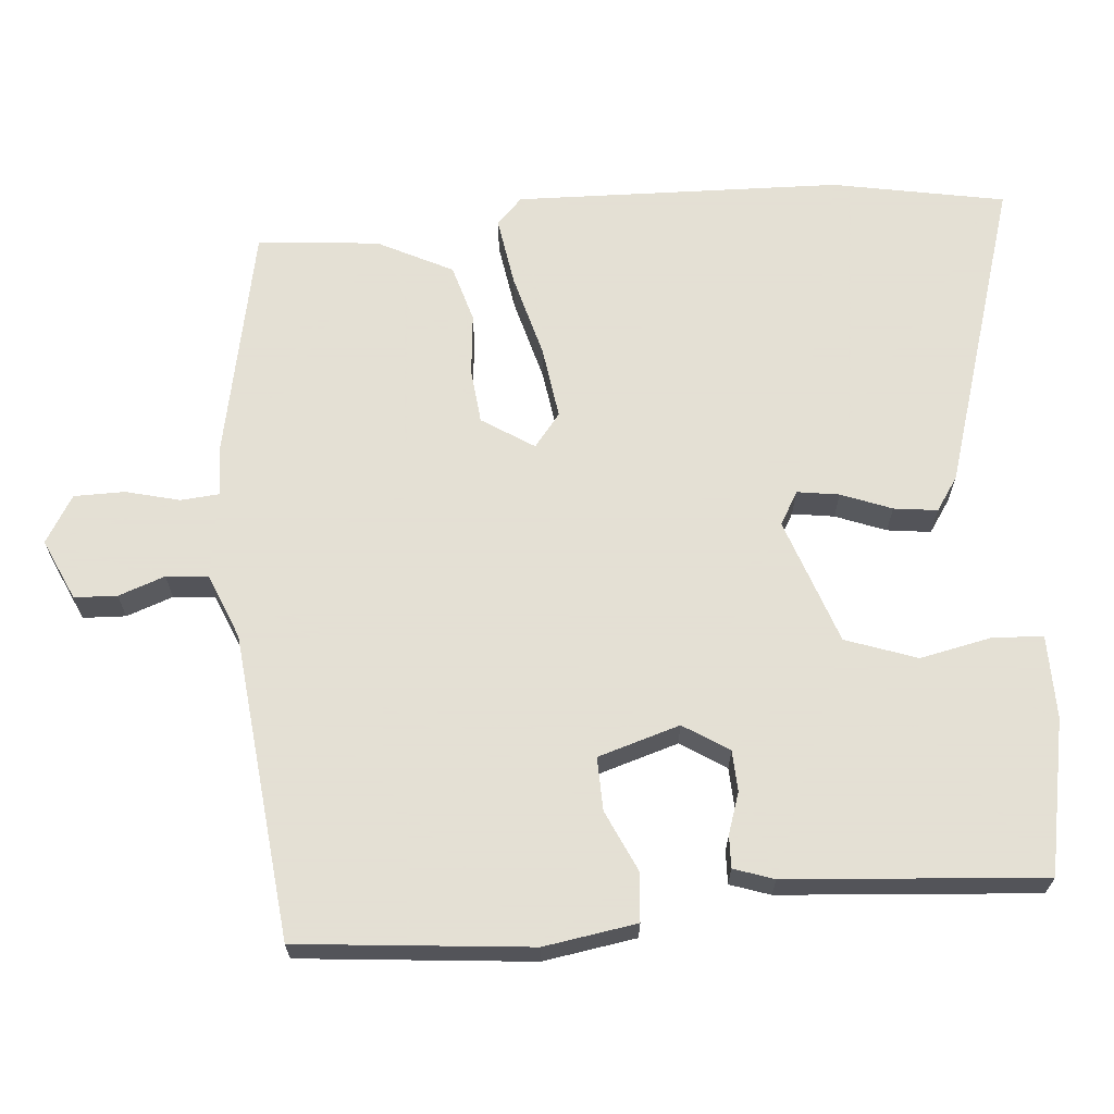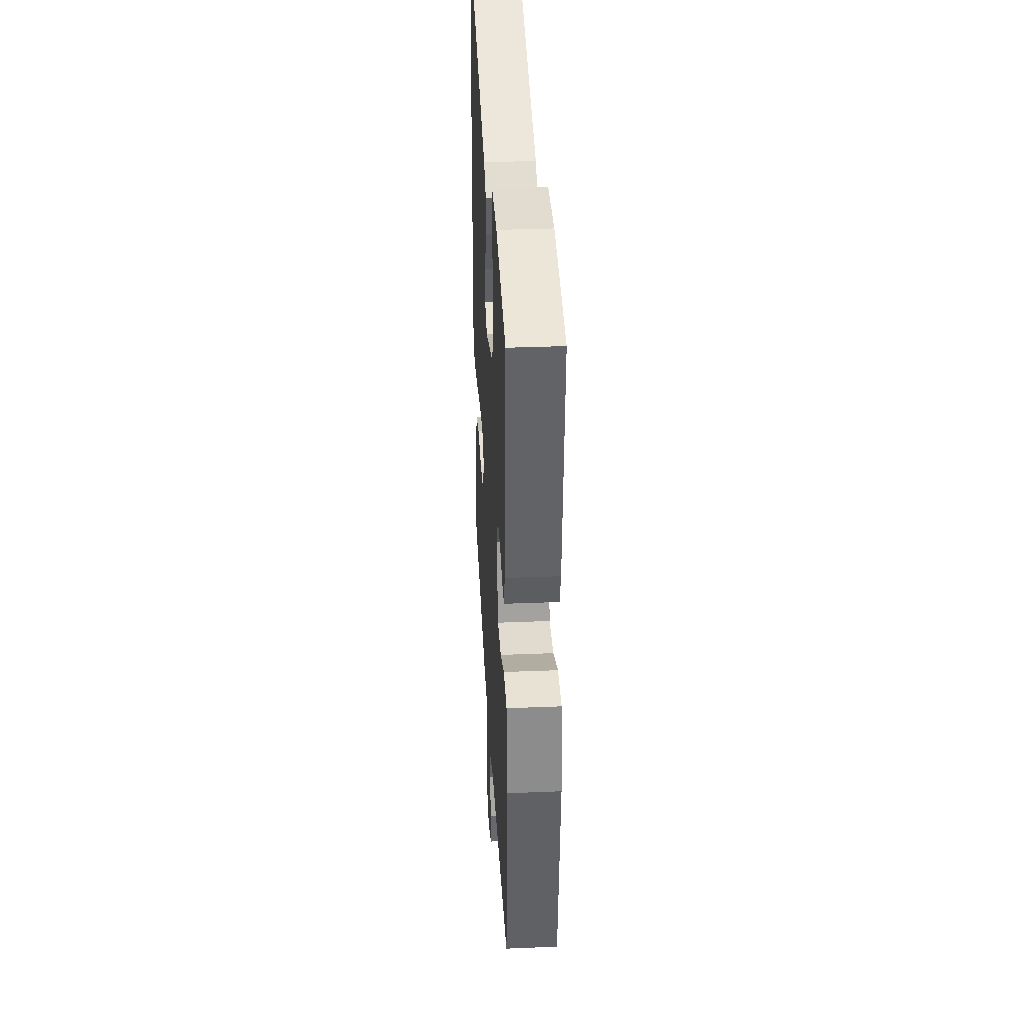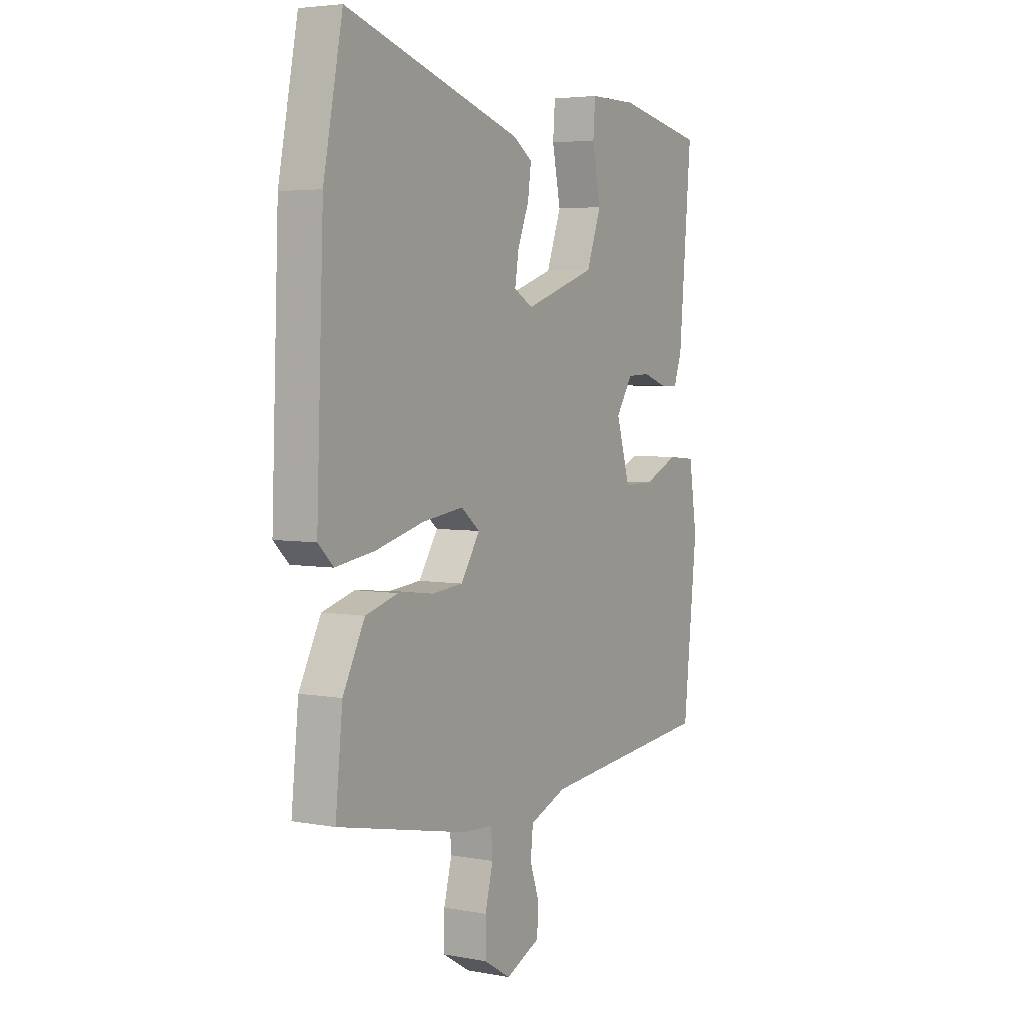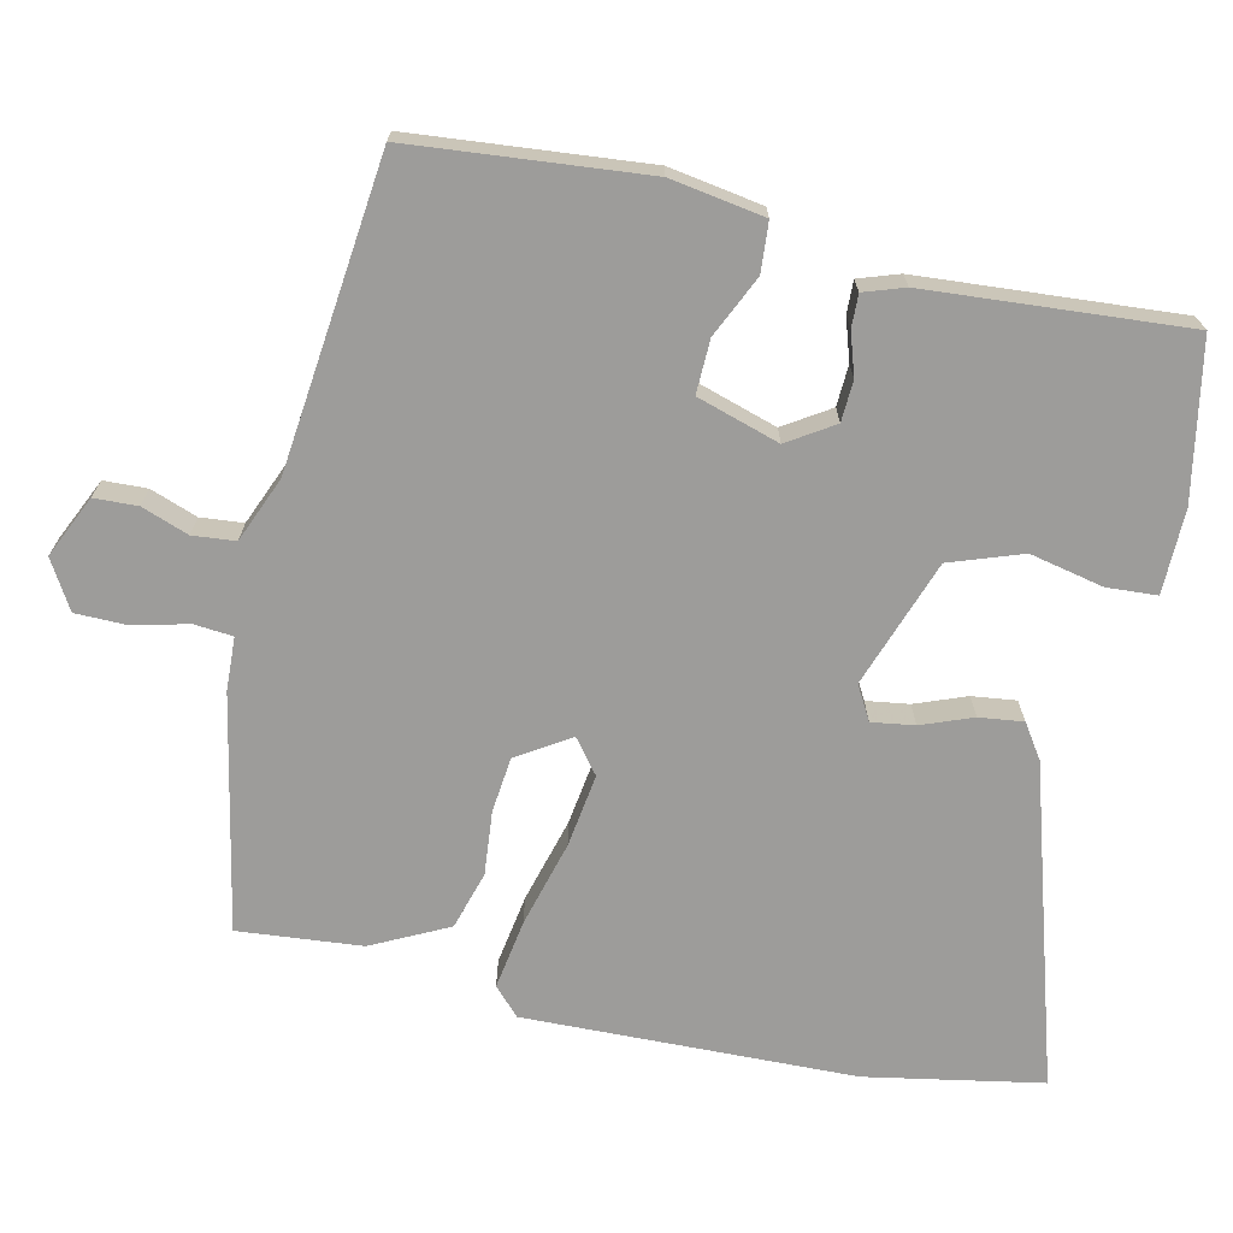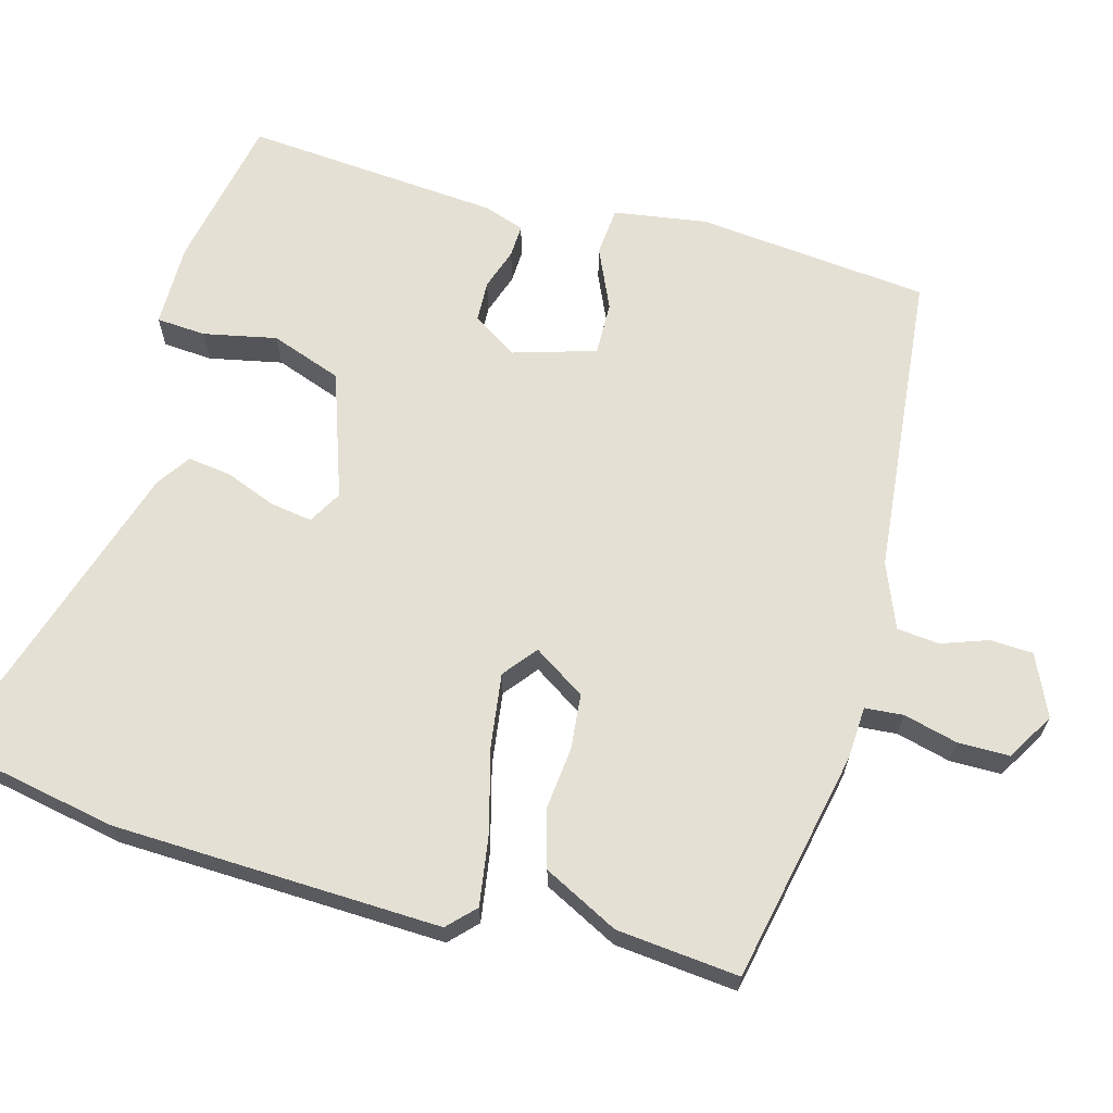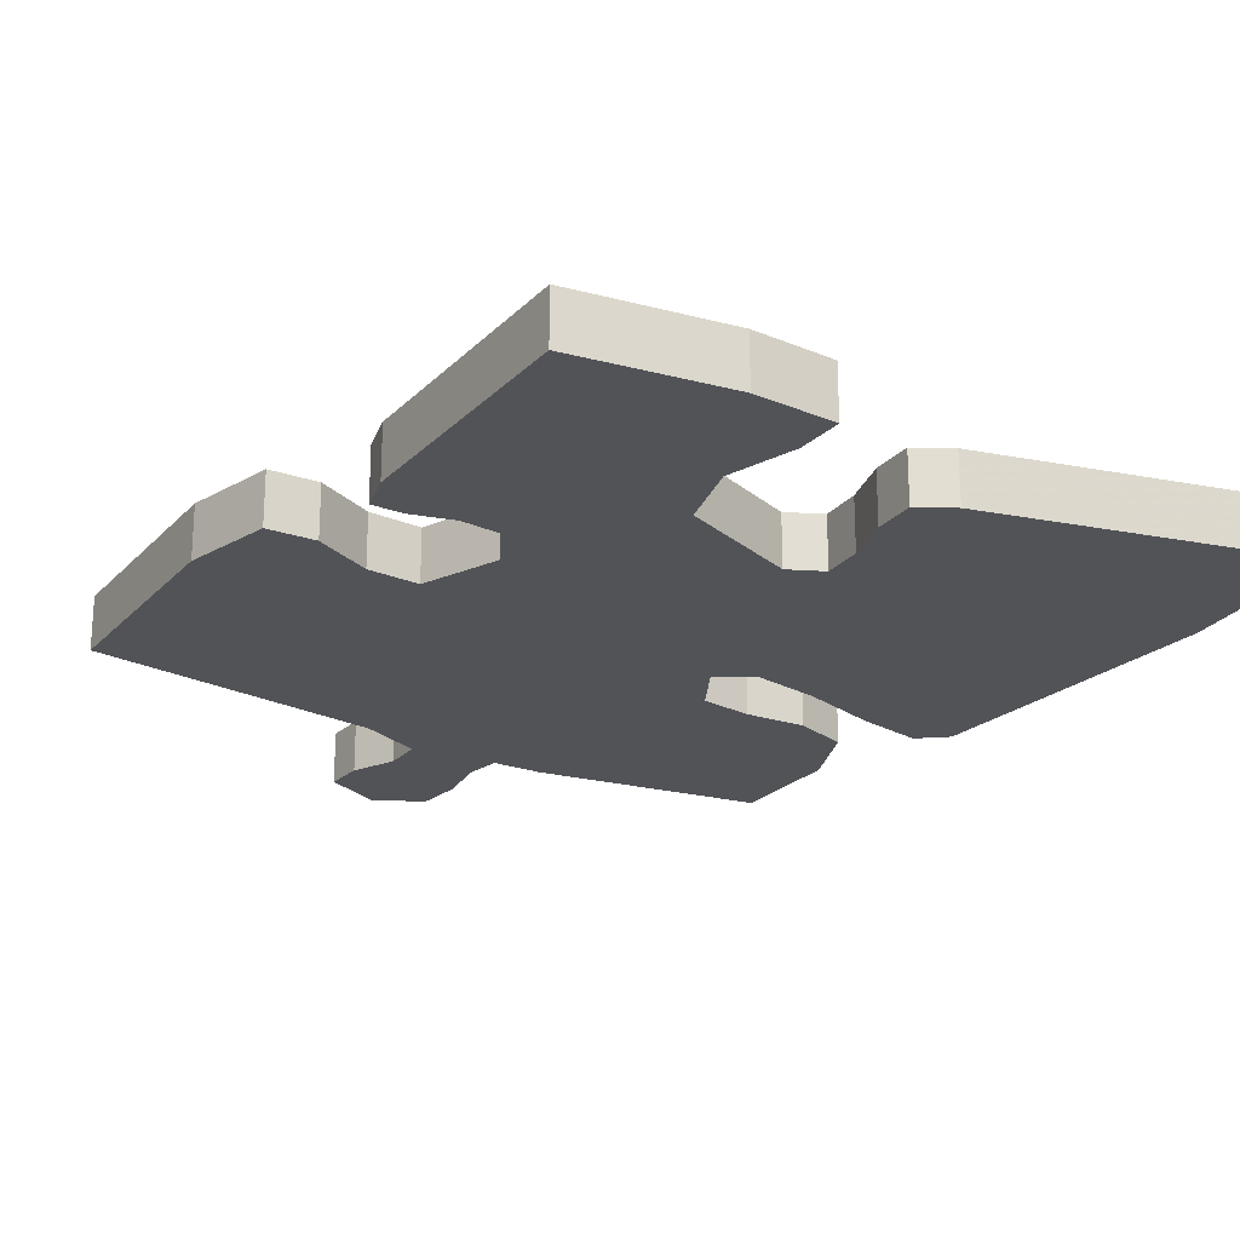
<metadata>
{"format":"obj","ext":"obj","renderer":"f3d","projection":"perspective","resolution":1024,"background":"white","views":[{"elev":66.2,"azim":-95.3,"up":"+Y"},{"elev":34.5,"azim":-93.1,"up":"+Z"},{"elev":4.4,"azim":120.8,"up":"+Z"},{"elev":-70.2,"azim":-103.3,"up":"+Y"},{"elev":65.8,"azim":105.2,"up":"+Y"},{"elev":-21.9,"azim":-36.4,"up":"+Y"}]}
</metadata>
<code>
v 0.483 0.07 0.587
v 0.529 0.07 0.353
v 0.546 0.07 -0.089
v 0.51 0.07 -0.124
v 0.416 0.07 -0.11
v 0.301 0.07 -0.08
v 0.203 0.07 -0.067
v 0.158 0.07 -0.103
v 0.204 0.07 -0.173
v 0.278 0.07 -0.18
v 0.363 0.07 -0.171
v 0.441 0.07 -0.193
v 0.493 0.07 -0.294
v 0.51 0.07 -0.459
v 0.197 0.07 -0.525
v 0.126 0.07 -0.529
v 0.122 0.07 -0.581
v 0.141 0.07 -0.654
v 0.141 0.07 -0.723
v 0.077 0.07 -0.762
v -0.006 0.07 -0.725
v -0.009 0.07 -0.667
v 0.013 0.07 -0.604
v 0.007 0.07 -0.547
v -0.081 0.07 -0.512
v -0.496 0.07 -0.472
v -0.529 0.07 -0.158
v -0.51 0.07 -0.032
v -0.444 0.07 -0.026
v -0.361 0.07 -0.063
v -0.289 0.07 -0.064
v -0.256 0.07 0.047
v -0.296 0.07 0.108
v -0.351 0.07 0.11
v -0.407 0.07 0.091
v -0.451 0.07 0.089
v -0.47 0.07 0.143
v -0.5 0.07 0.49
v -0.291 0.07 0.532
v -0.178 0.07 0.532
v -0.173 0.07 0.465
v -0.193 0.07 0.366
v -0.158 0.07 0.27
v 0.013 0.07 0.212
v 0.058 0.07 0.238
v 0.049 0.07 0.295
v 0.022 0.07 0.363
v 0.014 0.07 0.422
v 0.059 0.07 0.453
v 0.483 0 0.587
v 0.529 0 0.353
v 0.546 0 -0.089
v 0.51 0 -0.124
v 0.416 0 -0.11
v 0.301 0 -0.08
v 0.203 0 -0.067
v 0.158 0 -0.103
v 0.204 0 -0.173
v 0.278 0 -0.18
v 0.363 0 -0.171
v 0.441 0 -0.193
v 0.493 0 -0.294
v 0.51 0 -0.459
v 0.197 0 -0.525
v 0.126 0 -0.529
v 0.122 0 -0.581
v 0.141 0 -0.654
v 0.141 0 -0.723
v 0.077 0 -0.762
v -0.006 0 -0.725
v -0.009 0 -0.667
v 0.013 0 -0.604
v 0.007 0 -0.547
v -0.081 0 -0.512
v -0.496 0 -0.472
v -0.529 0 -0.158
v -0.51 0 -0.032
v -0.444 0 -0.026
v -0.361 0 -0.063
v -0.289 0 -0.064
v -0.256 0 0.047
v -0.296 0 0.108
v -0.351 0 0.11
v -0.407 0 0.091
v -0.451 0 0.089
v -0.47 0 0.143
v -0.5 0 0.49
v -0.291 0 0.532
v -0.178 0 0.532
v -0.173 0 0.465
v -0.193 0 0.366
v -0.158 0 0.27
v 0.013 0 0.212
v 0.058 0 0.238
v 0.049 0 0.295
v 0.022 0 0.363
v 0.014 0 0.422
v 0.059 0 0.453
f 46 47 48 49
f 45 46 49 1
f 39 40 41 42
f 39 42 43
f 38 39 43
f 37 38 43
f 34 35 36 37
f 33 34 37 43
f 32 33 43 44
f 27 28 29 30
f 25 26 27 30
f 24 25 30 31
f 20 21 22 23
f 20 23 24
f 17 18 19 20
f 16 17 20 24
f 13 14 15 16
f 10 11 12 13
f 9 10 13 16
f 8 9 16 24
f 3 4 5 6
f 3 6 7
f 45 1 2 3
f 45 3 7
f 44 45 7 8
f 31 32 44
f 8 24 31 44
f 98 97 96 95
f 50 98 95 94
f 91 90 89 88
f 92 91 88
f 92 88 87
f 92 87 86
f 86 85 84 83
f 92 86 83 82
f 93 92 82 81
f 79 78 77 76
f 79 76 75 74
f 80 79 74 73
f 72 71 70 69
f 73 72 69
f 69 68 67 66
f 73 69 66 65
f 65 64 63 62
f 62 61 60 59
f 65 62 59 58
f 73 65 58 57
f 55 54 53 52
f 56 55 52
f 52 51 50 94
f 56 52 94
f 57 56 94 93
f 93 81 80
f 93 80 73 57
f 1 50 51 2
f 2 51 52 3
f 3 52 53 4
f 4 53 54 5
f 5 54 55 6
f 6 55 56 7
f 7 56 57 8
f 8 57 58 9
f 9 58 59 10
f 10 59 60 11
f 11 60 61 12
f 12 61 62 13
f 13 62 63 14
f 14 63 64 15
f 15 64 65 16
f 16 65 66 17
f 17 66 67 18
f 18 67 68 19
f 19 68 69 20
f 20 69 70 21
f 21 70 71 22
f 22 71 72 23
f 23 72 73 24
f 24 73 74 25
f 25 74 75 26
f 26 75 76 27
f 27 76 77 28
f 28 77 78 29
f 29 78 79 30
f 30 79 80 31
f 31 80 81 32
f 32 81 82 33
f 33 82 83 34
f 34 83 84 35
f 35 84 85 36
f 36 85 86 37
f 37 86 87 38
f 38 87 88 39
f 39 88 89 40
f 40 89 90 41
f 41 90 91 42
f 42 91 92 43
f 43 92 93 44
f 44 93 94 45
f 45 94 95 46
f 46 95 96 47
f 47 96 97 48
f 48 97 98 49
f 49 98 50 1

</code>
